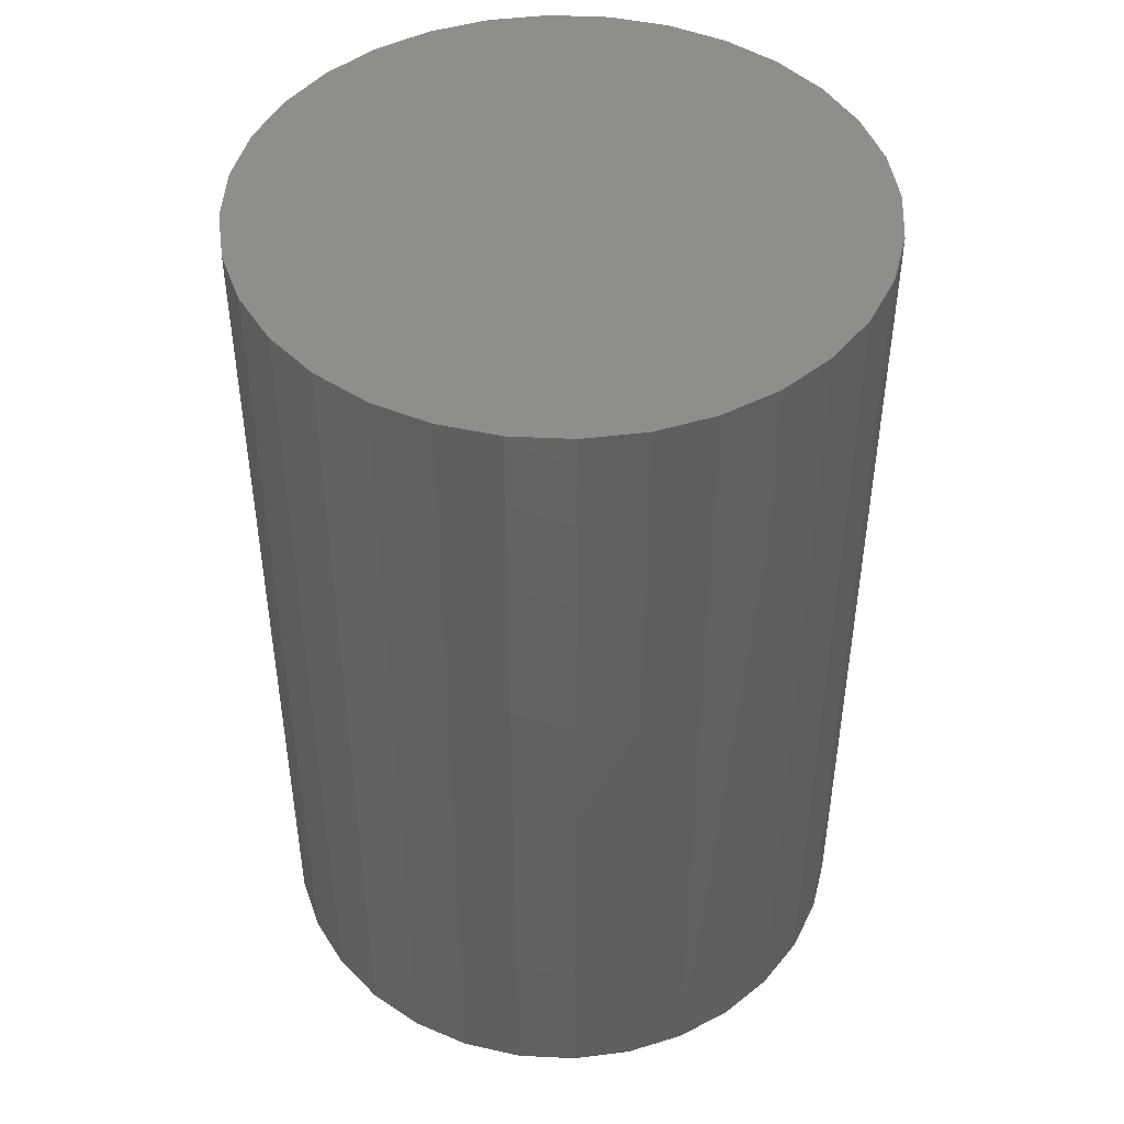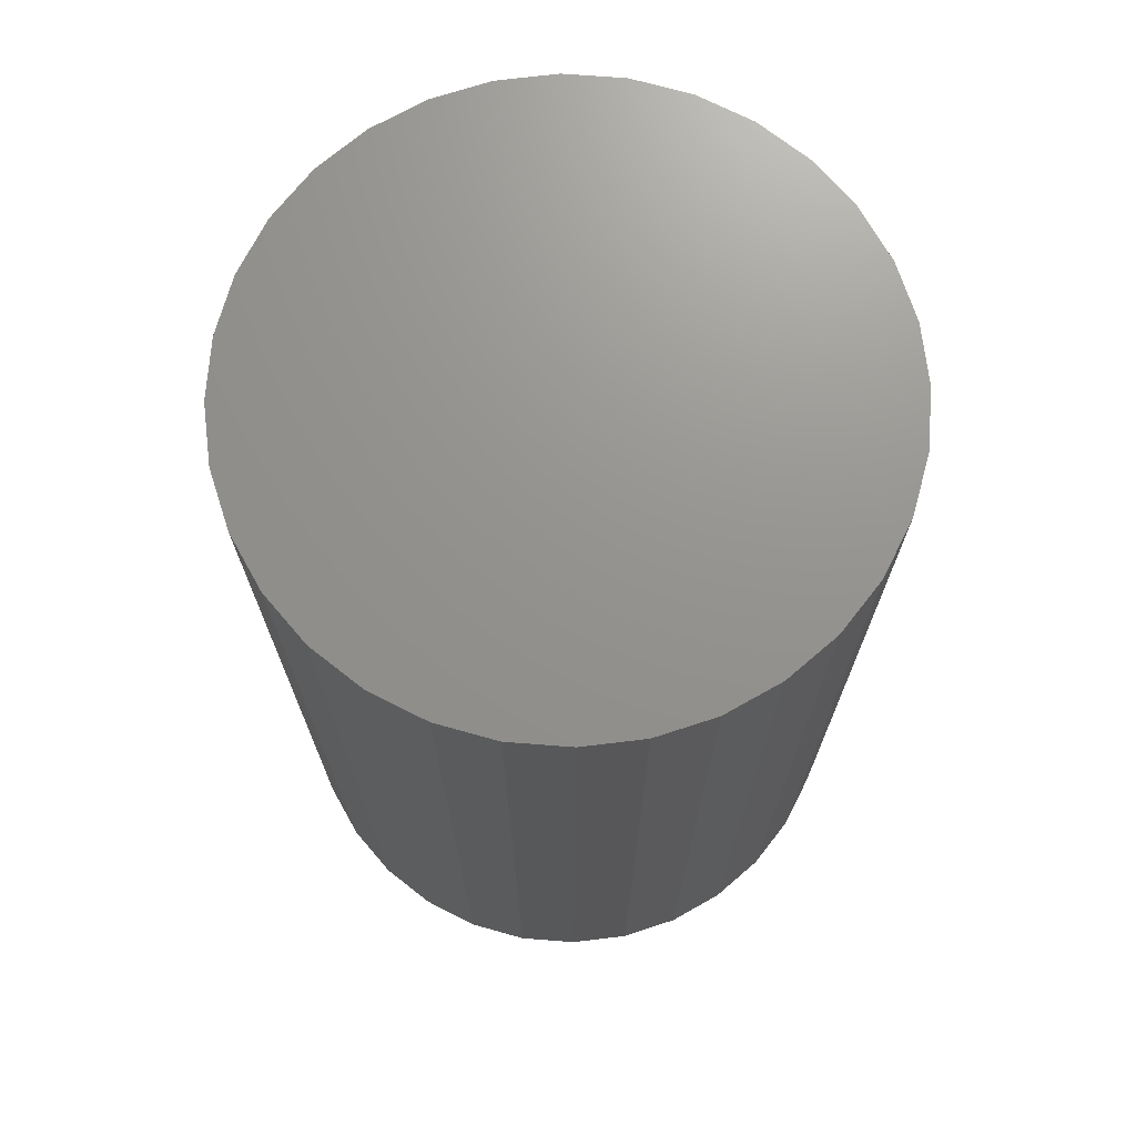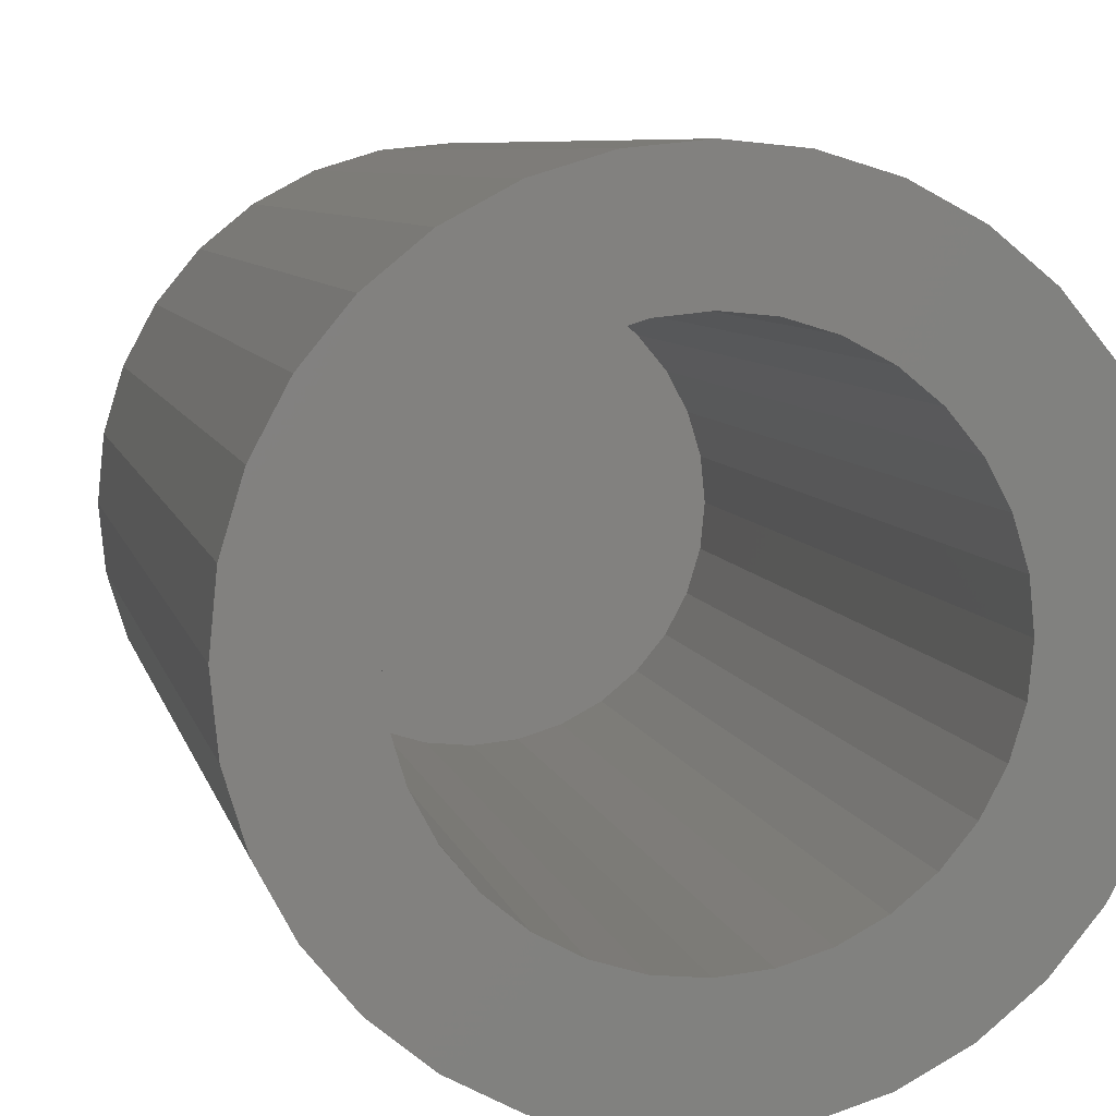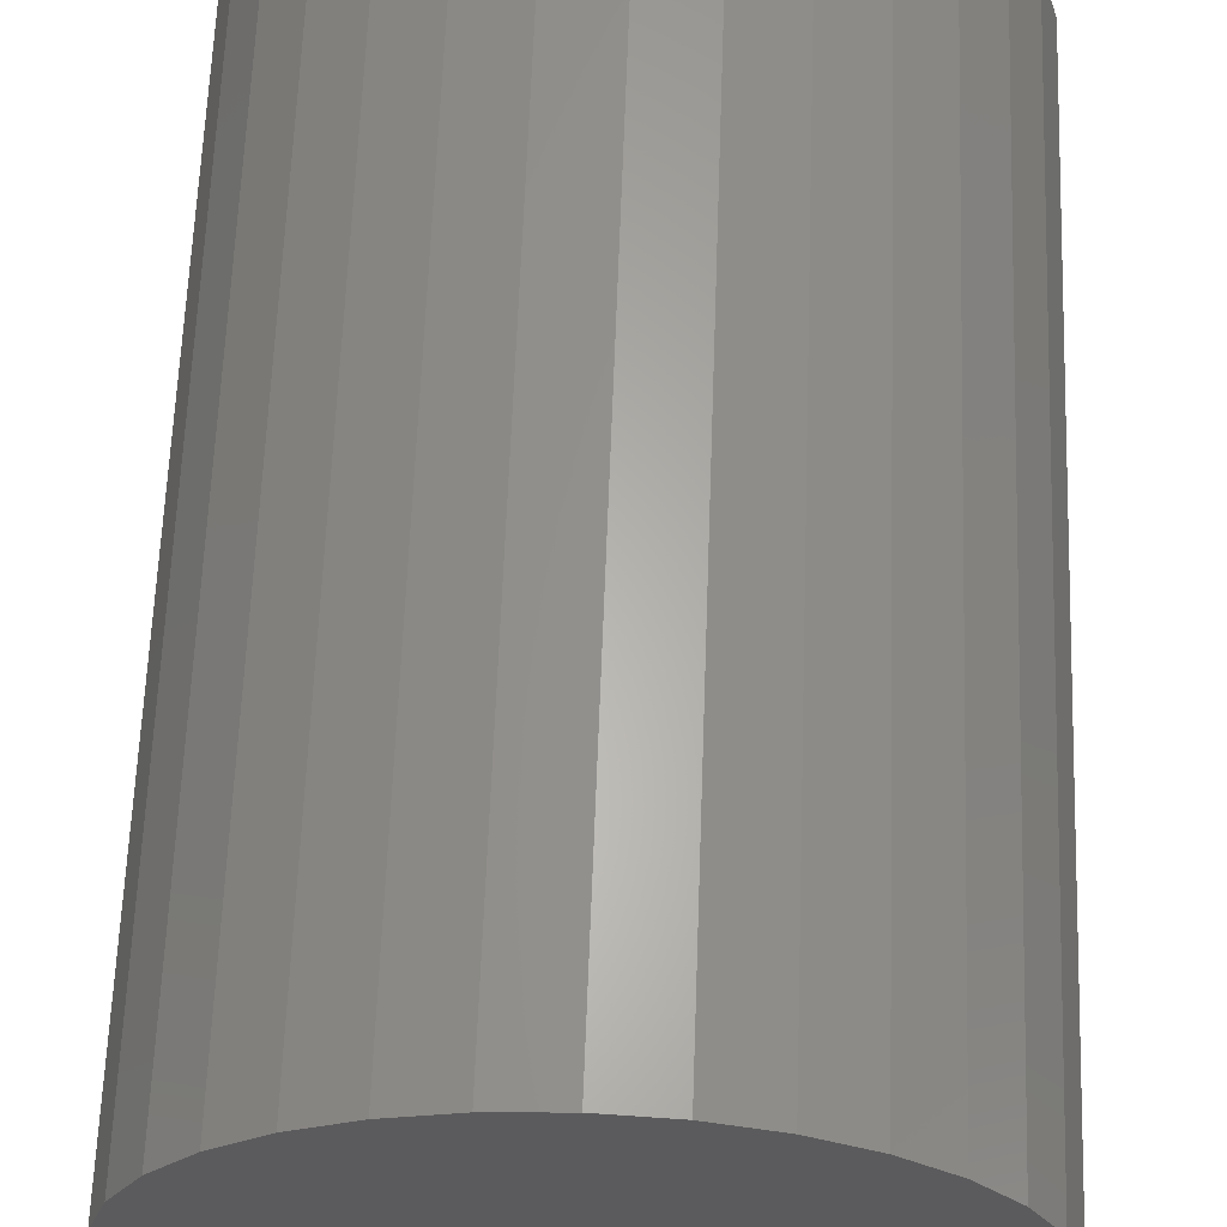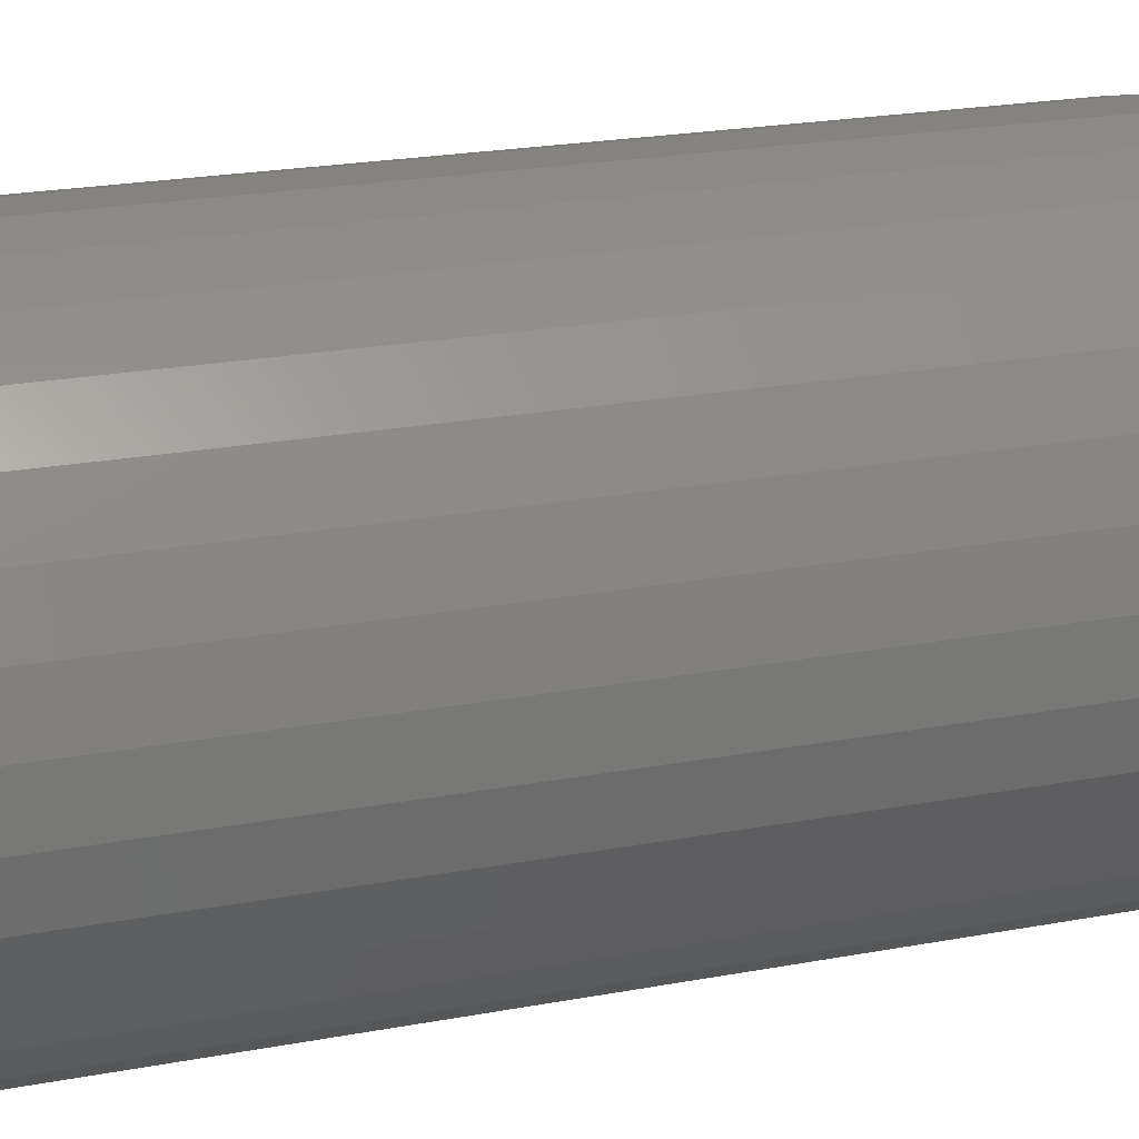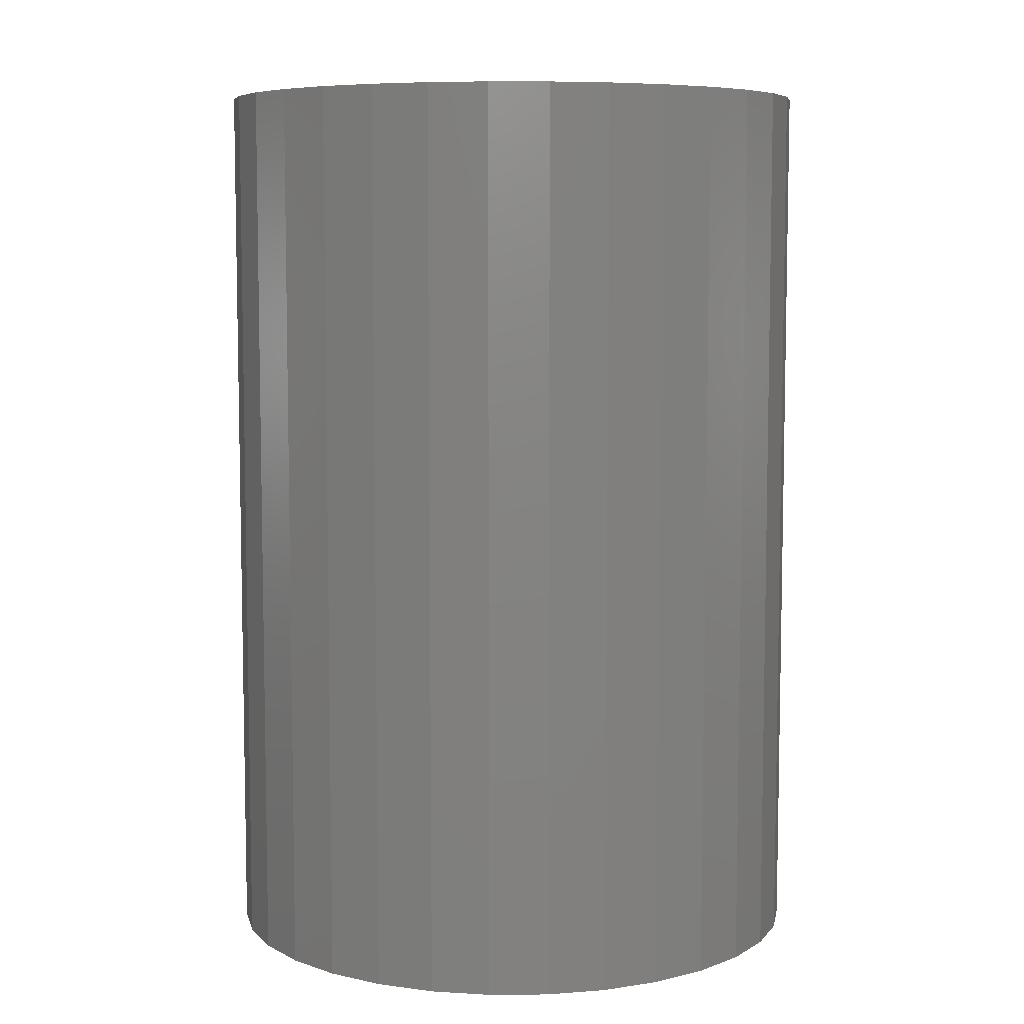
<metadata>
{"format":"stl","ext":"stl","renderer":"f3d","projection":"perspective","resolution":1024,"background":"white","views":[{"elev":46.0,"azim":143.8,"up":"+Y"},{"elev":71.4,"azim":122.5,"up":"+Y"},{"elev":7.0,"azim":-11.9,"up":"+Z"},{"elev":63.0,"azim":-177.9,"up":"+Z"},{"elev":24.7,"azim":-106.5,"up":"+Z"},{"elev":7.2,"azim":-6.9,"up":"+Y"}]}
</metadata>
<code>
# stl→obj: 128 verts, 252 faces
v 0.6953 -0.07031 0.02344
v 0.6907 -0.07031 0.02299
v 0.6863 -0.07031 0.02165
v 0.6893 -0.07031 0.01444
v 0.6923 -0.07031 0.01532
v 0.6787 -0.07031 0.01657
v 0.6758 -0.07031 0.01302
v 0.6866 -0.07031 0.01299
v 0.6843 -0.07031 0.01105
v 0.6737 -0.07031 0.008969
v 0.6823 -0.07031 0.008681
v 0.6809 -0.07031 0.005979
v 0.6723 -0.07031 0.004572
v 0.68 -0.07031 0.003048
v 0.68 -0.07031 -0.003048
v 0.6723 -0.07031 -0.004572
v 0.6809 -0.07031 -0.005979
v 0.6737 -0.07031 -0.008969
v 0.6823 -0.07031 -0.008681
v 0.6843 -0.07031 -0.01105
v 0.6758 -0.07031 -0.01302
v 0.6866 -0.07031 -0.01299
v 0.6893 -0.07031 -0.01444
v 0.6787 -0.07031 -0.01657
v 0.6923 -0.07031 -0.01532
v 0.6823 -0.07031 -0.01949
v 0.7148 -0.07031 0.01302
v 0.704 -0.07031 0.01299
v 0.7064 -0.07031 0.01105
v 0.7083 -0.07031 0.008681
v 0.717 -0.07031 0.008969
v 0.7097 -0.07031 0.005979
v 0.7183 -0.07031 0.004572
v 0.7106 -0.07031 0.003048
v 0.7109 -0.07031 -3.869e-17
v 0.7106 -0.07031 -0.003048
v 0.7097 -0.07031 -0.005979
v 0.7183 -0.07031 -0.004572
v 0.717 -0.07031 -0.008969
v 0.7083 -0.07031 -0.008681
v 0.7064 -0.07031 -0.01105
v 0.7148 -0.07031 -0.01302
v 0.704 -0.07031 -0.01299
v 0.7013 -0.07031 -0.01444
v 0.7119 -0.07031 -0.01657
v 0.6984 -0.07031 -0.01532
v 0.7083 -0.07031 -0.01949
v 0.7043 -0.07031 -0.02165
v 0.6953 -0.07031 -0.02344
v 0.6999 -0.07031 -0.02299
v 0.7188 -0.07031 -3.773e-17
v 0.6719 -0.07031 -3.342e-17
v 0.6797 -0.07031 -3.486e-17
v 0.6953 -0.07031 0.01562
v 0.6984 -0.07031 0.01532
v 0.7119 -0.07031 0.01657
v 0.7083 -0.07031 0.01949
v 0.7043 -0.07031 0.02165
v 0.6999 -0.07031 0.02299
v 0.6823 -0.07031 0.01949
v 0.6953 -0.07031 -0.01562
v 0.6863 -0.07031 -0.02165
v 0.6907 -0.07031 -0.02299
v 0.7013 -0.07031 0.01444
v 0.6953 -0.007812 -0.01562
v 0.6984 -0.007812 -0.01532
v 0.7013 -0.007812 -0.01444
v 0.704 -0.007812 -0.01299
v 0.7064 -0.007812 -0.01105
v 0.7083 -0.007812 -0.008681
v 0.7097 -0.007812 -0.005979
v 0.7106 -0.007812 -0.003048
v 0.7109 -0.007812 -4.598e-17
v 0.6923 -0.007812 -0.01532
v 0.6893 -0.007812 -0.01444
v 0.6866 -0.007812 -0.01299
v 0.6843 -0.007812 -0.01105
v 0.6823 -0.007812 -0.008681
v 0.6809 -0.007812 -0.005979
v 0.68 -0.007812 -0.003048
v 0.6797 -0.007812 -3.833e-17
v 0.6953 -0.007812 0.01562
v 0.6923 -0.007812 0.01532
v 0.6893 -0.007812 0.01444
v 0.6866 -0.007812 0.01299
v 0.6843 -0.007812 0.01105
v 0.6823 -0.007812 0.008681
v 0.6809 -0.007812 0.005979
v 0.68 -0.007812 0.003048
v 0.6984 -0.007812 0.01532
v 0.7013 -0.007812 0.01444
v 0.704 -0.007812 0.01299
v 0.7064 -0.007812 0.01105
v 0.7083 -0.007812 0.008681
v 0.7097 -0.007812 0.005979
v 0.7106 -0.007812 0.003048
v 0.6863 4.923e-17 0.02165
v 0.6907 4.957e-17 0.02299
v 0.6953 4.987e-17 0.02344
v 0.6999 5.013e-17 0.02299
v 0.7043 5.032e-17 0.02165
v 0.6823 4.886e-17 0.01949
v 0.7083 5.044e-17 0.01949
v 0.6787 4.849e-17 0.01657
v 0.7119 5.05e-17 0.01657
v 0.6758 4.811e-17 0.01302
v 0.7148 5.048e-17 0.01302
v 0.6737 4.776e-17 0.008969
v 0.717 5.038e-17 0.008969
v 0.6723 4.743e-17 0.004572
v 0.7183 5.022e-17 0.004572
v 0.717 4.939e-17 -0.008969
v 0.6737 4.676e-17 -0.008969
v 0.7183 4.971e-17 -0.004572
v 0.6758 4.667e-17 -0.01302
v 0.7148 4.903e-17 -0.01302
v 0.6787 4.665e-17 -0.01657
v 0.7119 4.866e-17 -0.01657
v 0.6823 4.67e-17 -0.01949
v 0.7083 4.828e-17 -0.01949
v 0.6863 4.683e-17 -0.02165
v 0.7043 4.791e-17 -0.02165
v 0.6907 4.702e-17 -0.02299
v 0.6953 4.727e-17 -0.02344
v 0.6999 4.757e-17 -0.02299
v 0.6723 4.692e-17 -0.004572
v 0.6719 4.715e-17 -3.733e-17
v 0.7188 5e-17 -4.163e-17
f 1 2 3
f 4 5 6
f 6 7 4
f 4 7 8
f 9 8 7
f 7 10 9
f 9 10 11
f 12 11 10
f 10 13 12
f 14 12 13
f 15 16 17
f 17 16 18
f 17 18 19
f 20 19 18
f 18 21 20
f 20 21 22
f 23 22 21
f 21 24 23
f 23 24 25
f 24 26 25
f 27 28 29
f 27 29 30
f 27 30 31
f 31 30 32
f 31 32 33
f 33 32 34
f 35 33 34
f 36 37 38
f 39 38 37
f 39 37 40
f 39 40 41
f 39 41 42
f 42 41 43
f 42 43 44
f 42 44 45
f 44 46 45
f 45 46 47
f 48 49 50
f 51 33 35
f 51 35 36
f 51 36 38
f 52 16 15
f 52 15 53
f 52 53 14
f 52 14 13
f 54 55 56
f 54 56 57
f 54 57 58
f 54 58 59
f 54 59 1
f 54 1 3
f 54 3 60
f 54 60 6
f 54 6 5
f 61 25 26
f 61 26 62
f 61 62 63
f 61 63 49
f 61 49 48
f 61 48 47
f 61 47 46
f 56 55 64
f 56 64 28
f 56 28 27
f 65 46 66
f 66 46 44
f 66 44 67
f 67 44 43
f 67 43 68
f 68 43 41
f 68 41 69
f 69 41 40
f 69 40 70
f 70 40 37
f 70 37 71
f 71 37 36
f 71 36 72
f 72 36 35
f 72 35 73
f 46 65 61
f 61 65 74
f 61 74 25
f 25 74 75
f 25 75 23
f 23 75 76
f 23 76 22
f 22 76 77
f 22 77 20
f 20 77 78
f 20 78 19
f 19 78 79
f 19 79 17
f 17 79 80
f 17 80 15
f 15 80 81
f 15 81 53
f 82 5 83
f 83 5 4
f 83 4 84
f 84 4 8
f 84 8 85
f 85 8 9
f 85 9 86
f 86 9 11
f 86 11 87
f 87 11 12
f 87 12 88
f 88 12 14
f 88 14 89
f 89 14 53
f 89 53 81
f 5 82 54
f 54 82 90
f 54 90 55
f 55 90 91
f 55 91 64
f 64 91 92
f 64 92 28
f 28 92 93
f 28 93 29
f 29 93 94
f 29 94 30
f 30 94 95
f 30 95 32
f 32 95 96
f 32 96 34
f 34 96 73
f 34 73 35
f 93 86 87
f 93 87 94
f 94 87 88
f 94 88 95
f 71 78 70
f 70 78 77
f 70 77 69
f 69 77 76
f 69 76 68
f 76 75 68
f 68 75 74
f 68 74 67
f 74 65 67
f 67 65 66
f 92 91 90
f 92 90 82
f 92 82 83
f 92 83 84
f 92 84 85
f 92 85 86
f 92 86 93
f 95 88 96
f 96 88 89
f 96 89 73
f 73 89 81
f 73 81 72
f 72 81 80
f 72 80 71
f 71 80 79
f 71 79 78
f 97 98 99
f 97 99 100
f 101 97 100
f 102 97 101
f 103 102 101
f 104 102 103
f 105 104 103
f 106 104 105
f 107 106 105
f 108 106 107
f 109 108 107
f 110 108 109
f 111 110 109
f 112 113 114
f 115 113 112
f 116 115 112
f 117 115 116
f 118 117 116
f 119 117 118
f 120 119 118
f 121 119 120
f 122 121 120
f 123 121 122
f 124 123 122
f 125 124 122
f 113 126 114
f 114 126 127
f 114 127 128
f 128 127 110
f 128 110 111
f 128 51 114
f 114 51 38
f 114 38 112
f 112 38 39
f 112 39 116
f 116 39 42
f 116 42 118
f 118 42 45
f 118 45 120
f 120 45 47
f 120 47 122
f 122 47 48
f 122 48 125
f 125 48 50
f 125 50 124
f 124 50 49
f 124 49 123
f 123 49 63
f 123 63 121
f 121 63 62
f 121 62 119
f 119 62 26
f 119 26 117
f 117 26 24
f 117 24 115
f 115 24 21
f 115 21 113
f 113 21 18
f 113 18 126
f 126 18 16
f 126 16 127
f 127 16 52
f 127 52 110
f 110 52 13
f 110 13 108
f 108 13 10
f 108 10 106
f 106 10 7
f 106 7 104
f 104 7 6
f 104 6 102
f 102 6 60
f 102 60 97
f 97 60 3
f 97 3 98
f 98 3 2
f 98 2 99
f 99 2 1
f 99 1 100
f 100 1 59
f 100 59 101
f 101 59 58
f 101 58 103
f 103 58 57
f 103 57 105
f 105 57 56
f 105 56 107
f 107 56 27
f 107 27 109
f 109 27 31
f 109 31 111
f 111 31 33
f 111 33 128
f 128 33 51

</code>
